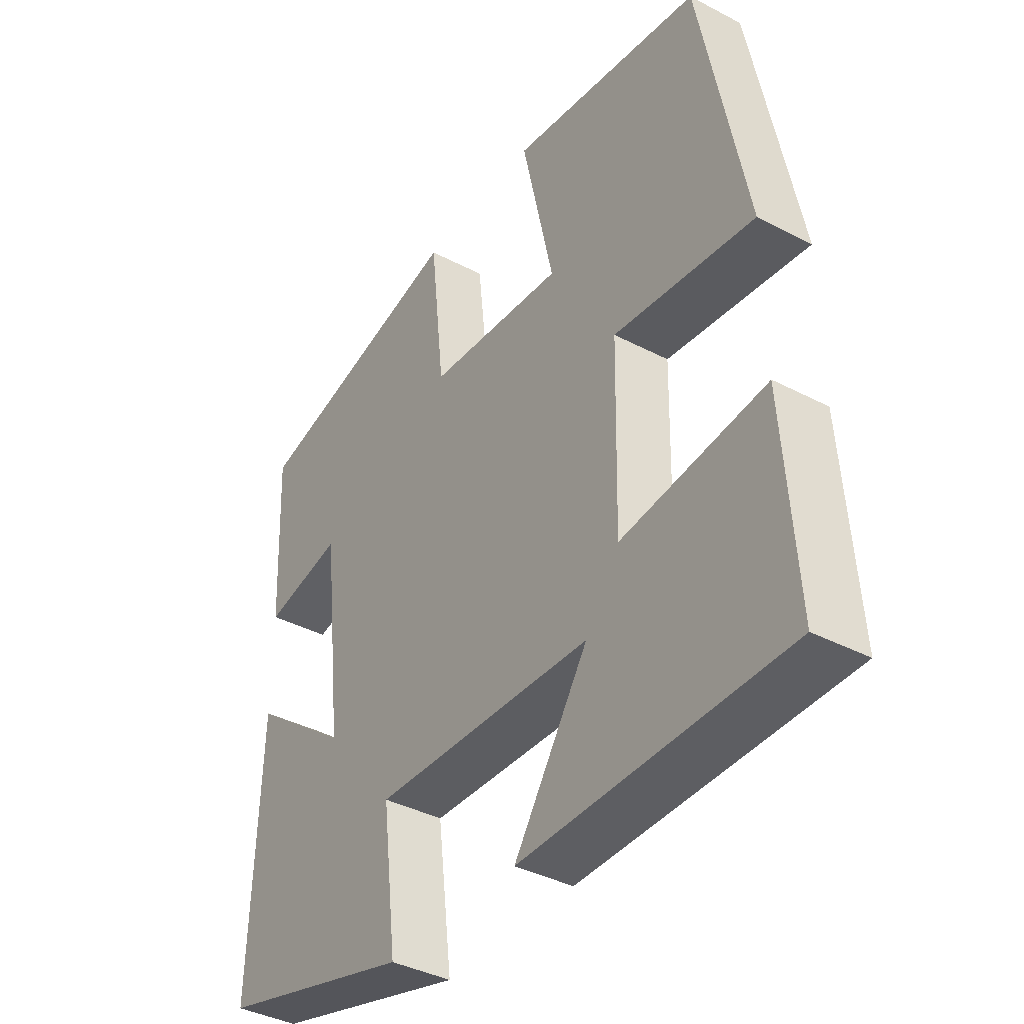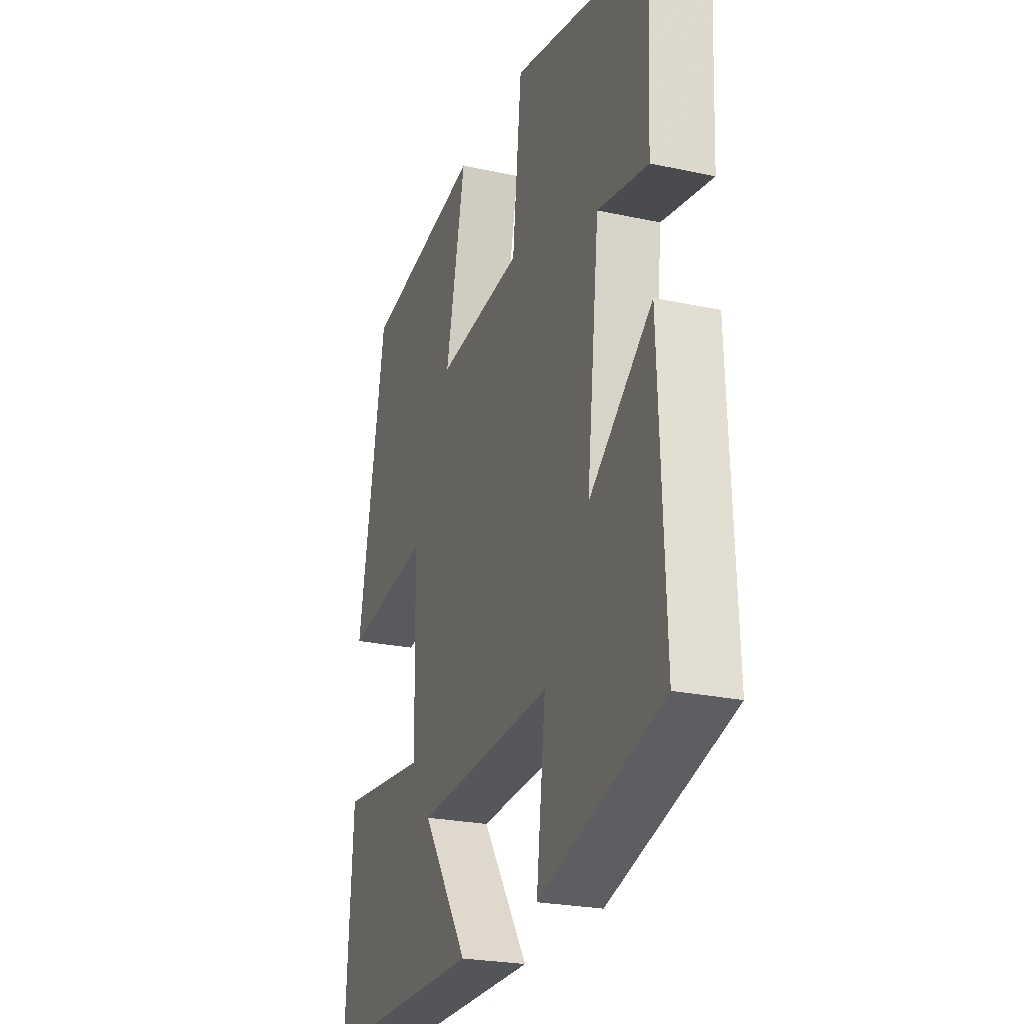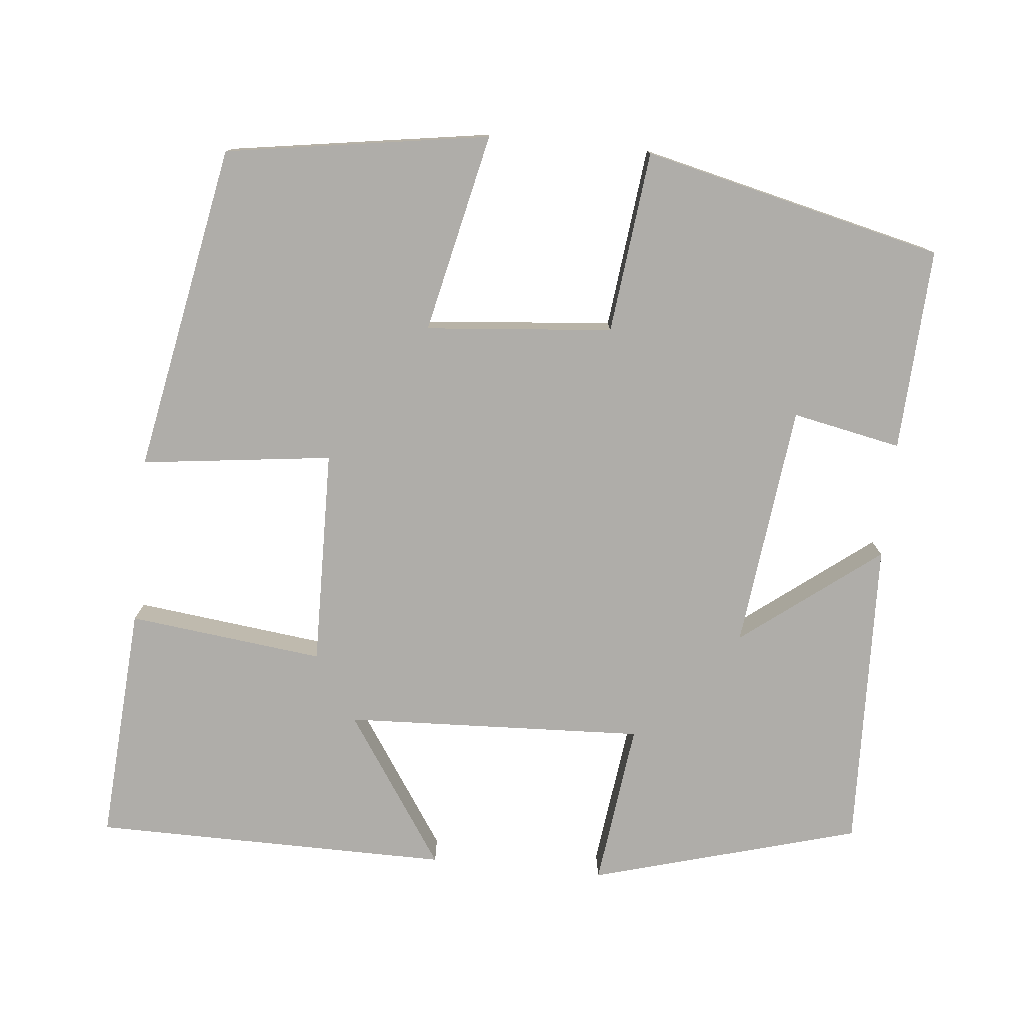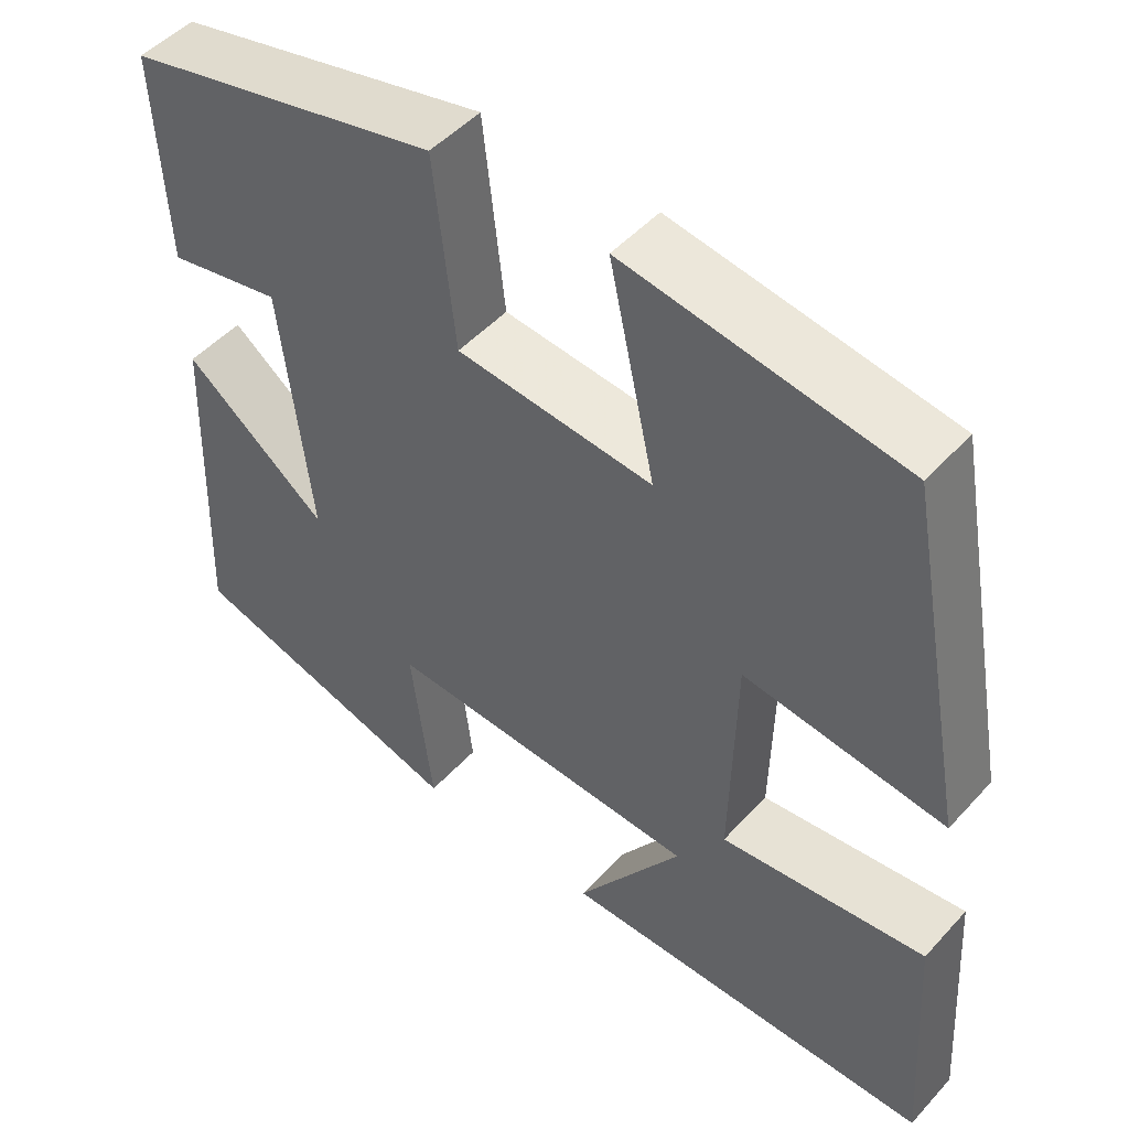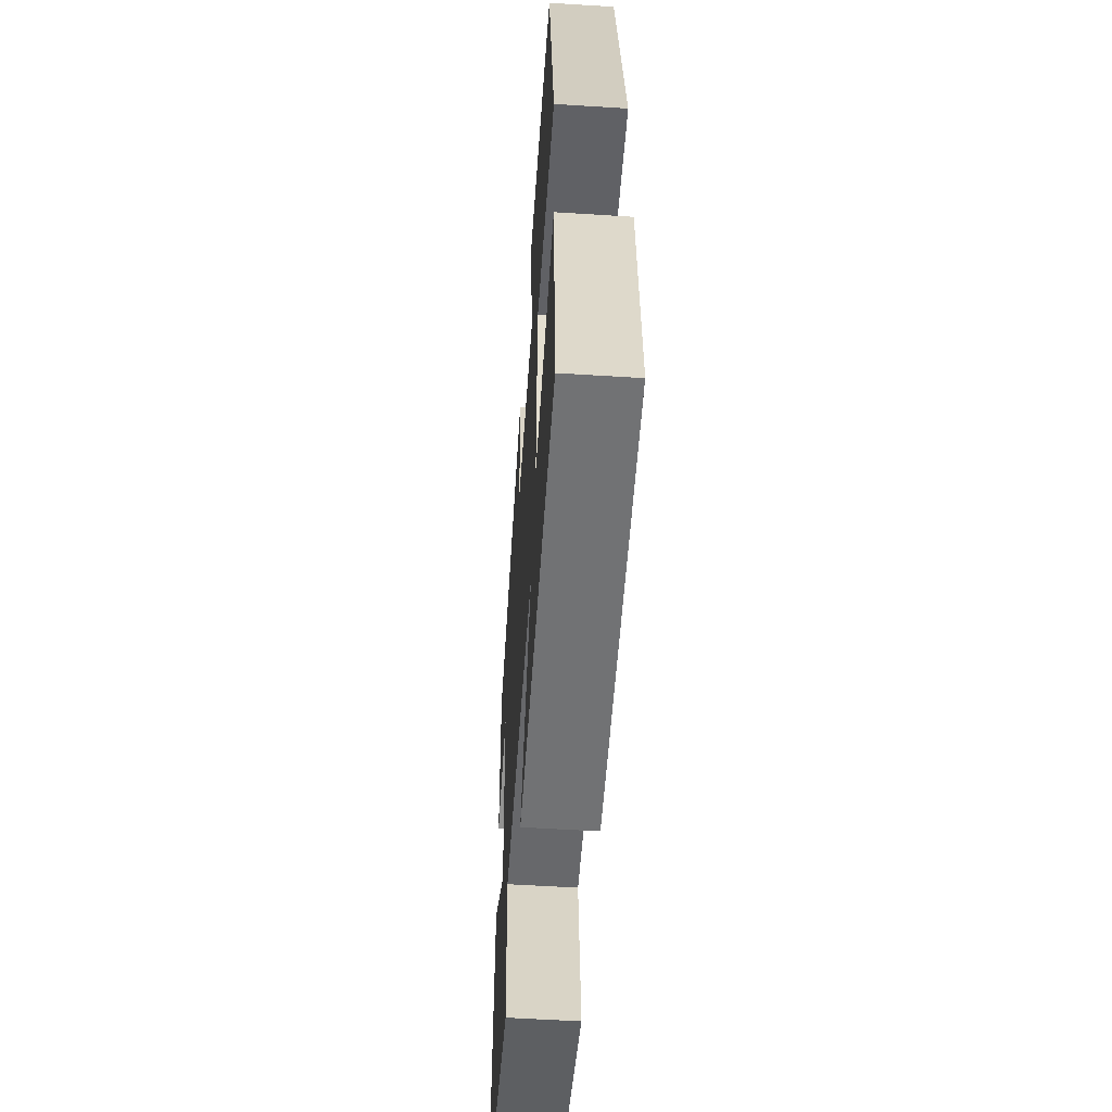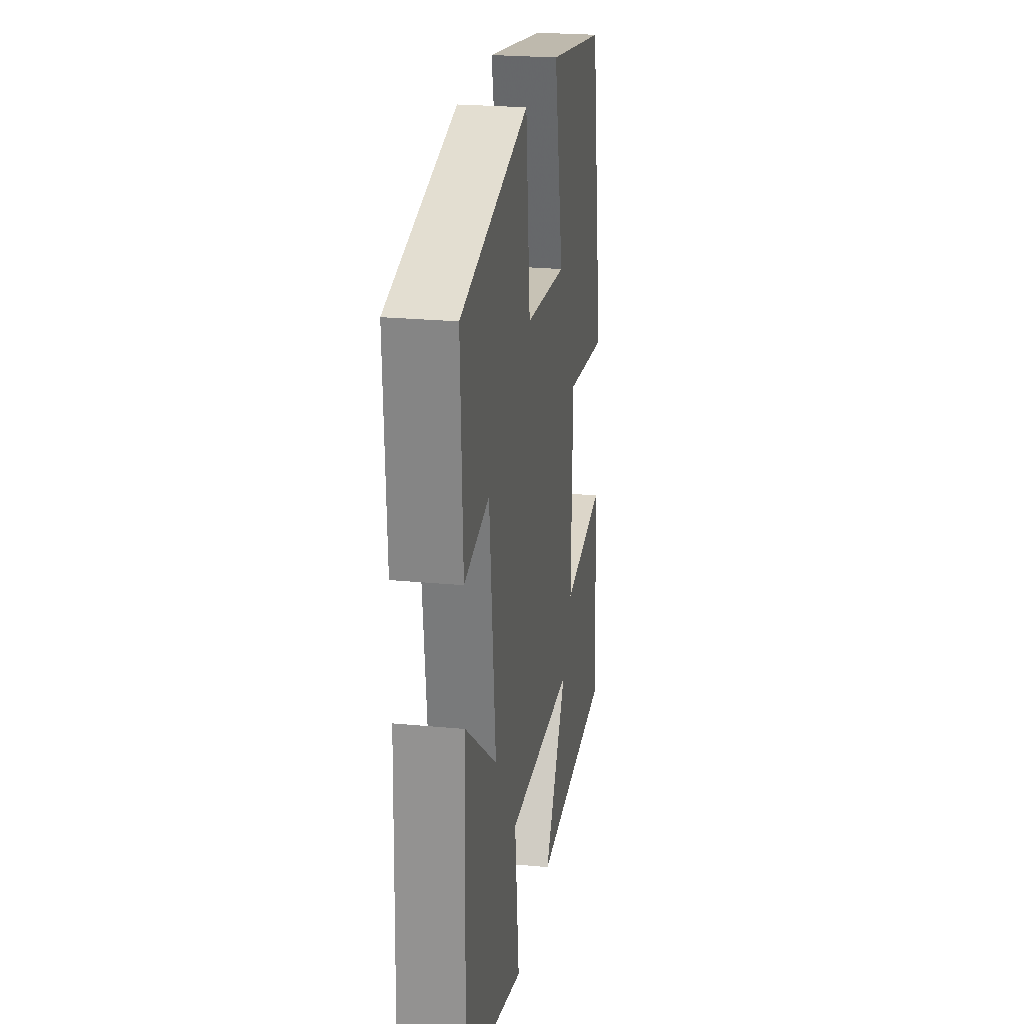
<metadata>
{"format":"obj","ext":"obj","renderer":"f3d","projection":"perspective","resolution":1024,"background":"white","views":[{"elev":-39.0,"azim":-123.3,"up":"+Z"},{"elev":-24.7,"azim":70.6,"up":"+Z"},{"elev":-77.3,"azim":-5.8,"up":"+Y"},{"elev":49.0,"azim":-139.8,"up":"+Z"},{"elev":-55.2,"azim":-93.8,"up":"+Z"},{"elev":24.0,"azim":99.0,"up":"+Z"}]}
</metadata>
<code>
v 0.512 0.07 0.41
v 0.5 0.07 0.15
v 0.36 0.07 0.178
v 0.324 0.07 -0.136
v 0.5 0.07 0
v 0.515 0.07 -0.402
v 0.17 0.07 -0.5
v 0.196 0.07 -0.288
v -0.19 0.07 -0.306
v -0.06 0.07 -0.5
v -0.52 0.07 -0.498
v -0.5 0.07 -0.192
v -0.249 0.07 -0.221
v -0.255 0.07 0.057
v -0.5 0.07 0.026
v -0.421 0.07 0.447
v -0.083 0.07 0.5
v -0.139 0.07 0.244
v 0.101 0.07 0.266
v 0.127 0.07 0.5
v 0.512 0 0.41
v 0.5 0 0.15
v 0.36 0 0.178
v 0.324 0 -0.136
v 0.5 0 0
v 0.515 0 -0.402
v 0.17 0 -0.5
v 0.196 0 -0.288
v -0.19 0 -0.306
v -0.06 0 -0.5
v -0.52 0 -0.498
v -0.5 0 -0.192
v -0.249 0 -0.221
v -0.255 0 0.057
v -0.5 0 0.026
v -0.421 0 0.447
v -0.083 0 0.5
v -0.139 0 0.244
v 0.101 0 0.266
v 0.127 0 0.5
f 1 2 3
f 20 1 3
f 19 20 3
f 18 19 3 4
f 16 17 18
f 15 16 18
f 14 15 18
f 13 14 18 4
f 11 12 13
f 10 11 13
f 9 10 13
f 8 9 13 4
f 6 7 8
f 5 6 8
f 4 5 8
f 23 22 21
f 23 21 40
f 23 40 39
f 24 23 39 38
f 38 37 36
f 38 36 35
f 38 35 34
f 24 38 34 33
f 33 32 31
f 33 31 30
f 33 30 29
f 24 33 29 28
f 28 27 26
f 28 26 25
f 28 25 24
f 1 21 22 2
f 2 22 23 3
f 3 23 24 4
f 4 24 25 5
f 5 25 26 6
f 6 26 27 7
f 7 27 28 8
f 8 28 29 9
f 9 29 30 10
f 10 30 31 11
f 11 31 32 12
f 12 32 33 13
f 13 33 34 14
f 14 34 35 15
f 15 35 36 16
f 16 36 37 17
f 17 37 38 18
f 18 38 39 19
f 19 39 40 20
f 20 40 21 1

</code>
